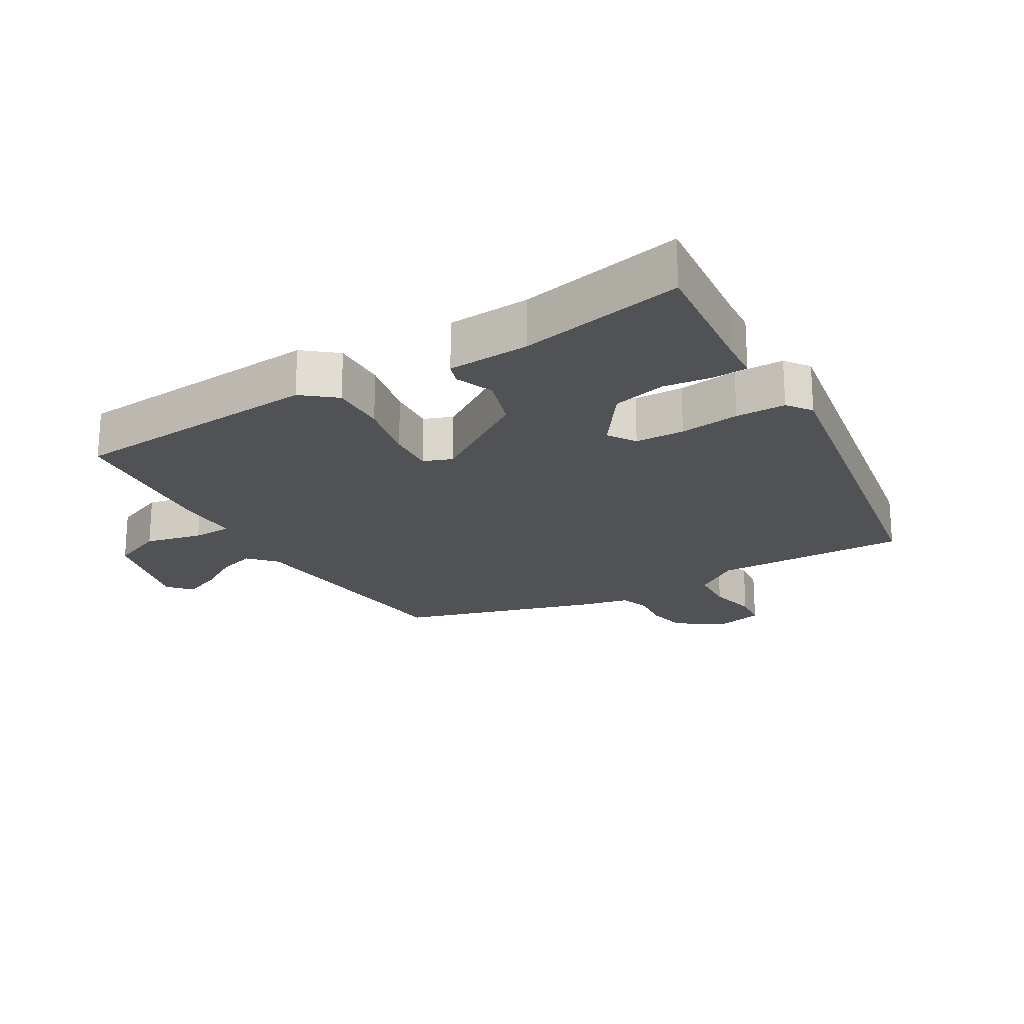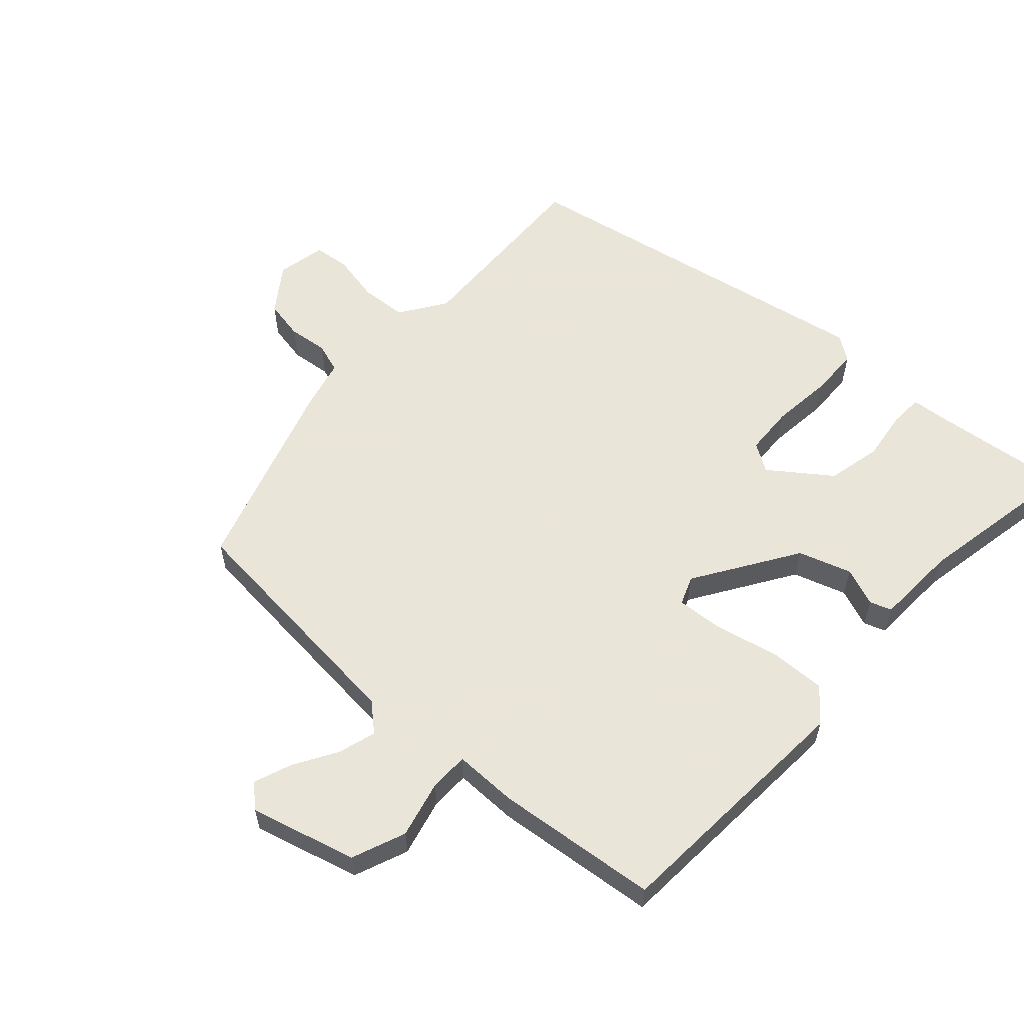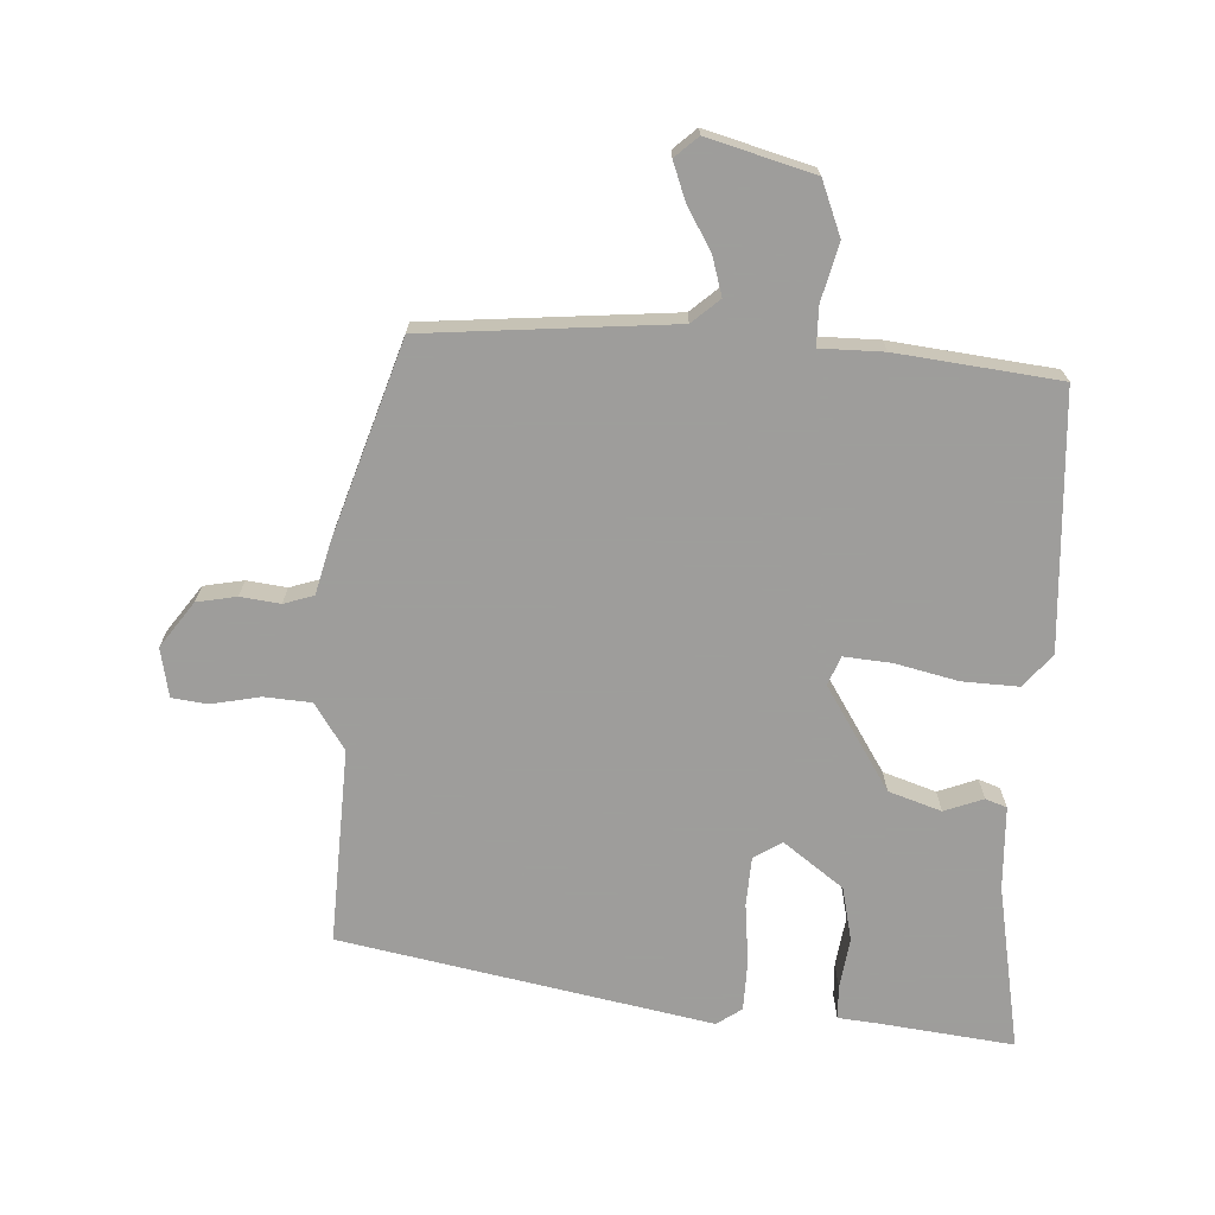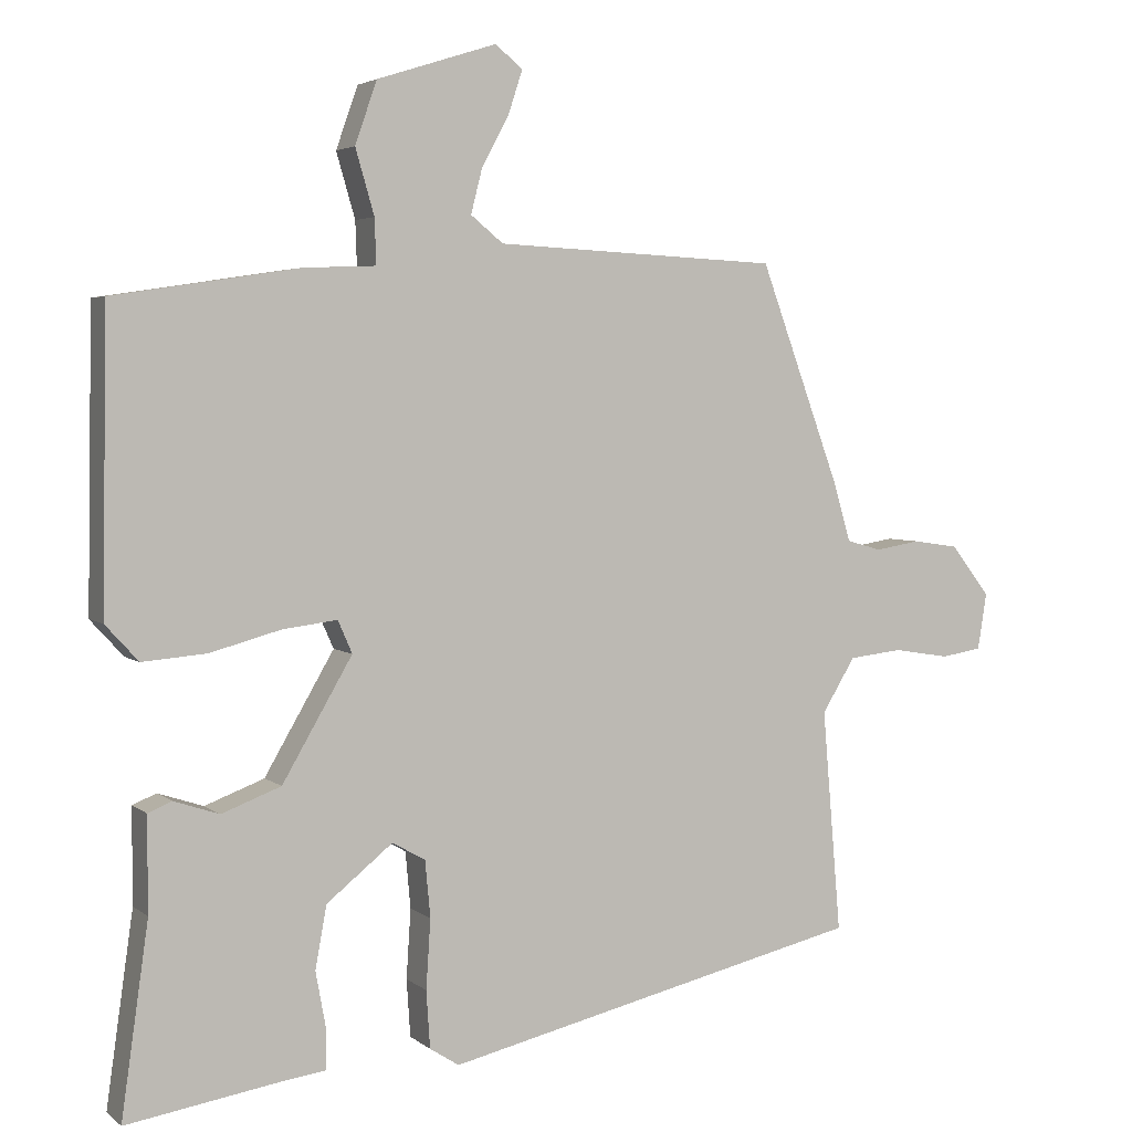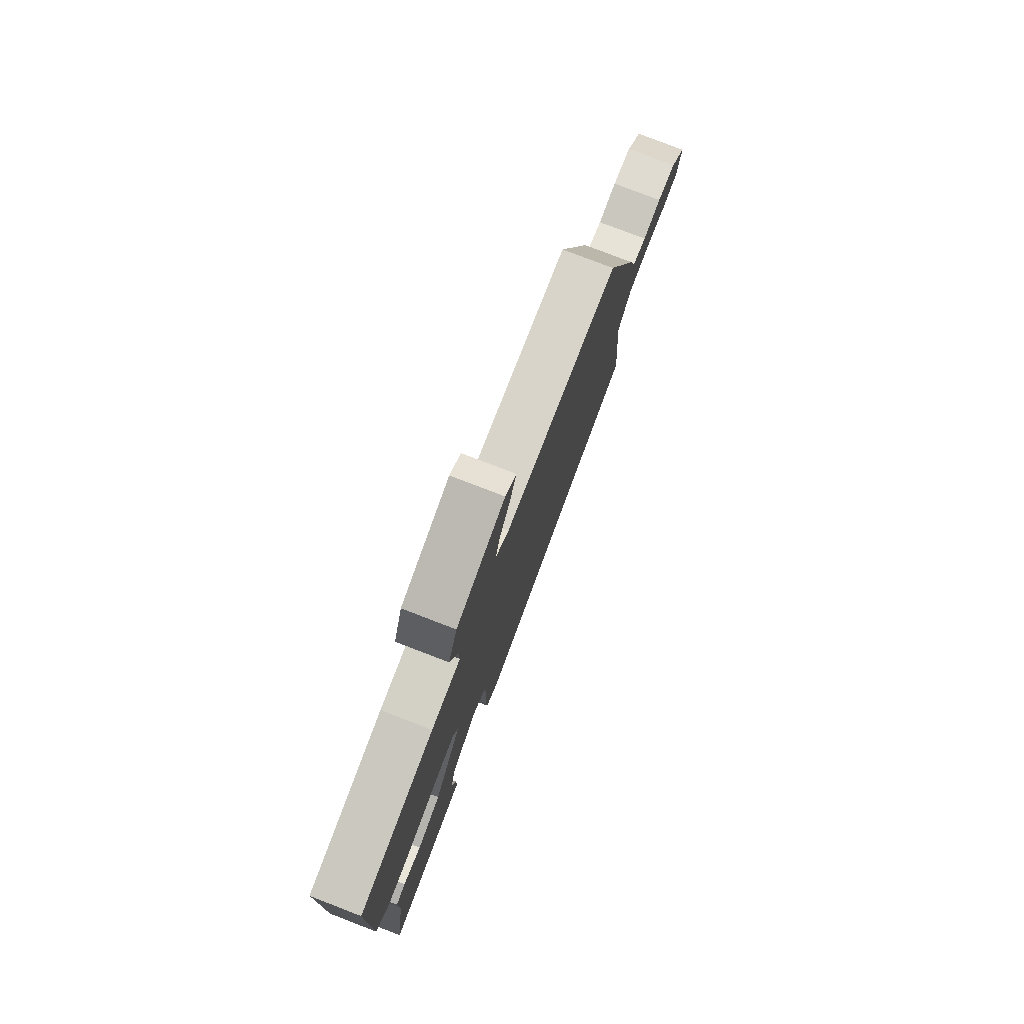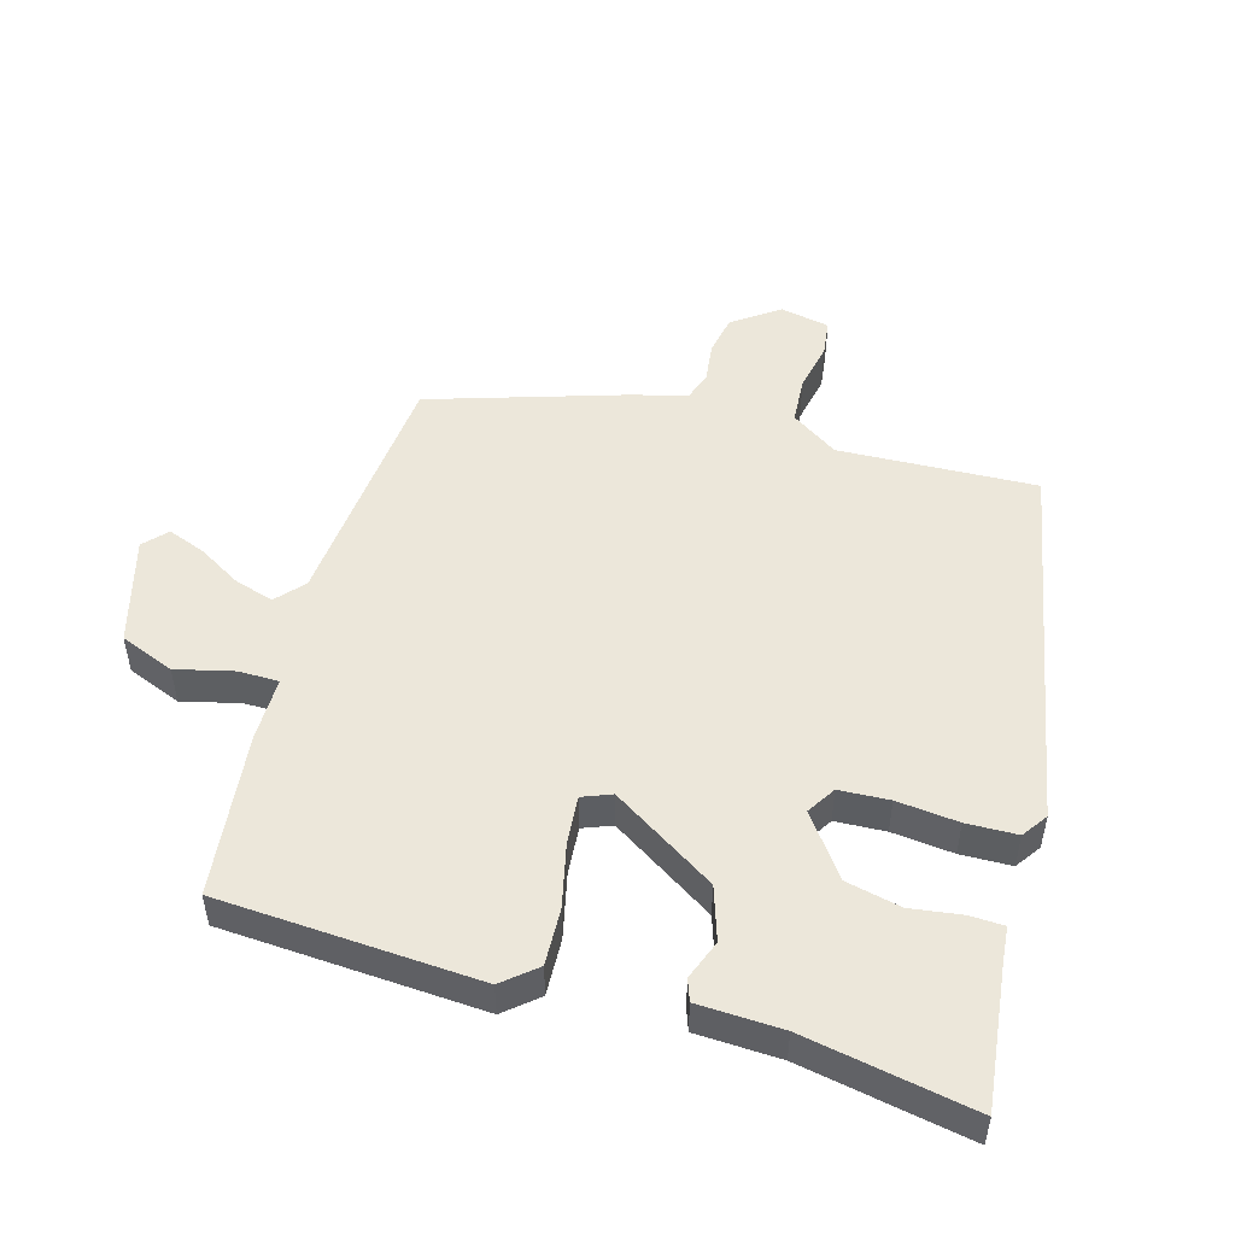
<metadata>
{"format":"obj","ext":"obj","renderer":"f3d","projection":"perspective","resolution":1024,"background":"white","views":[{"elev":-21.3,"azim":123.9,"up":"+Y"},{"elev":58.6,"azim":44.9,"up":"+Y"},{"elev":-70.7,"azim":-0.7,"up":"+Y"},{"elev":3.8,"azim":155.7,"up":"+Z"},{"elev":78.4,"azim":111.1,"up":"+Z"},{"elev":50.4,"azim":108.4,"up":"+Y"}]}
</metadata>
<code>
v 0.491 0.07 -0.55
v 0.287 0.07 -0.517
v 0.228 0.07 -0.509
v 0.228 0.07 -0.458
v 0.242 0.07 -0.382
v 0.227 0.07 -0.299
v 0.139 0.07 -0.228
v 0.095 0.07 -0.253
v 0.088 0.07 -0.328
v 0.094 0.07 -0.42
v 0.089 0.07 -0.496
v 0.05 0.07 -0.521
v -0.508 0.07 -0.39
v -0.483 0.07 -0.094
v -0.527 0.07 -0.022
v -0.598 0.07 -0.014
v -0.673 0.07 -0.026
v -0.727 0.07 -0.017
v -0.739 0.07 0.058
v -0.687 0.07 0.125
v -0.626 0.07 0.134
v -0.566 0.07 0.124
v -0.52 0.07 0.137
v -0.497 0.07 0.215
v -0.39 0.07 0.507
v -0.013 0.07 0.525
v 0.03 0.07 0.56
v 0.015 0.07 0.619
v -0.021 0.07 0.686
v -0.04 0.07 0.744
v -0.004 0.07 0.774
v 0.155 0.07 0.723
v 0.184 0.07 0.64
v 0.159 0.07 0.554
v 0.157 0.07 0.494
v 0.253 0.07 0.49
v 0.499 0.07 0.452
v 0.506 0.07 0.062
v 0.462 0.07 0.014
v 0.377 0.07 0.021
v 0.282 0.07 0.047
v 0.21 0.07 0.056
v 0.191 0.07 0.013
v 0.284 0.07 -0.147
v 0.363 0.07 -0.177
v 0.423 0.07 -0.157
v 0.455 0.07 -0.17
v 0.455 0.07 -0.296
v 0.491 0 -0.55
v 0.287 0 -0.517
v 0.228 0 -0.509
v 0.228 0 -0.458
v 0.242 0 -0.382
v 0.227 0 -0.299
v 0.139 0 -0.228
v 0.095 0 -0.253
v 0.088 0 -0.328
v 0.094 0 -0.42
v 0.089 0 -0.496
v 0.05 0 -0.521
v -0.508 0 -0.39
v -0.483 0 -0.094
v -0.527 0 -0.022
v -0.598 0 -0.014
v -0.673 0 -0.026
v -0.727 0 -0.017
v -0.739 0 0.058
v -0.687 0 0.125
v -0.626 0 0.134
v -0.566 0 0.124
v -0.52 0 0.137
v -0.497 0 0.215
v -0.39 0 0.507
v -0.013 0 0.525
v 0.03 0 0.56
v 0.015 0 0.619
v -0.021 0 0.686
v -0.04 0 0.744
v -0.004 0 0.774
v 0.155 0 0.723
v 0.184 0 0.64
v 0.159 0 0.554
v 0.157 0 0.494
v 0.253 0 0.49
v 0.499 0 0.452
v 0.506 0 0.062
v 0.462 0 0.014
v 0.377 0 0.021
v 0.282 0 0.047
v 0.21 0 0.056
v 0.191 0 0.013
v 0.284 0 -0.147
v 0.363 0 -0.177
v 0.423 0 -0.157
v 0.455 0 -0.17
v 0.455 0 -0.296
f 45 46 47 48
f 48 1 2
f 45 48 2
f 44 45 2
f 43 44 2
f 39 40 41
f 38 39 41
f 37 38 41
f 36 37 41
f 35 36 41
f 35 41 42
f 32 33 34
f 31 32 34
f 30 31 34
f 29 30 34
f 28 29 34
f 27 28 34 35
f 35 42 43
f 27 35 43
f 26 27 43
f 25 26 43
f 24 25 43
f 23 24 43
f 20 21 22
f 19 20 22
f 18 19 22
f 17 18 22
f 16 17 22
f 22 23 43
f 16 22 43
f 15 16 43
f 12 13 14
f 11 12 14
f 10 11 14
f 9 10 14
f 8 9 14 15
f 2 3 4 5
f 2 5 6
f 43 2 6
f 7 8 15 43
f 6 7 43
f 96 95 94 93
f 50 49 96
f 50 96 93
f 50 93 92
f 50 92 91
f 89 88 87
f 89 87 86
f 89 86 85
f 89 85 84
f 89 84 83
f 90 89 83
f 82 81 80
f 82 80 79
f 82 79 78
f 82 78 77
f 82 77 76
f 83 82 76 75
f 91 90 83
f 91 83 75
f 91 75 74
f 91 74 73
f 91 73 72
f 91 72 71
f 70 69 68
f 70 68 67
f 70 67 66
f 70 66 65
f 70 65 64
f 91 71 70
f 91 70 64
f 91 64 63
f 62 61 60
f 62 60 59
f 62 59 58
f 62 58 57
f 63 62 57 56
f 53 52 51 50
f 54 53 50
f 54 50 91
f 91 63 56 55
f 91 55 54
f 1 49 50 2
f 2 50 51 3
f 3 51 52 4
f 4 52 53 5
f 5 53 54 6
f 6 54 55 7
f 7 55 56 8
f 8 56 57 9
f 9 57 58 10
f 10 58 59 11
f 11 59 60 12
f 12 60 61 13
f 13 61 62 14
f 14 62 63 15
f 15 63 64 16
f 16 64 65 17
f 17 65 66 18
f 18 66 67 19
f 19 67 68 20
f 20 68 69 21
f 21 69 70 22
f 22 70 71 23
f 23 71 72 24
f 24 72 73 25
f 25 73 74 26
f 26 74 75 27
f 27 75 76 28
f 28 76 77 29
f 29 77 78 30
f 30 78 79 31
f 31 79 80 32
f 32 80 81 33
f 33 81 82 34
f 34 82 83 35
f 35 83 84 36
f 36 84 85 37
f 37 85 86 38
f 38 86 87 39
f 39 87 88 40
f 40 88 89 41
f 41 89 90 42
f 42 90 91 43
f 43 91 92 44
f 44 92 93 45
f 45 93 94 46
f 46 94 95 47
f 47 95 96 48
f 48 96 49 1

</code>
